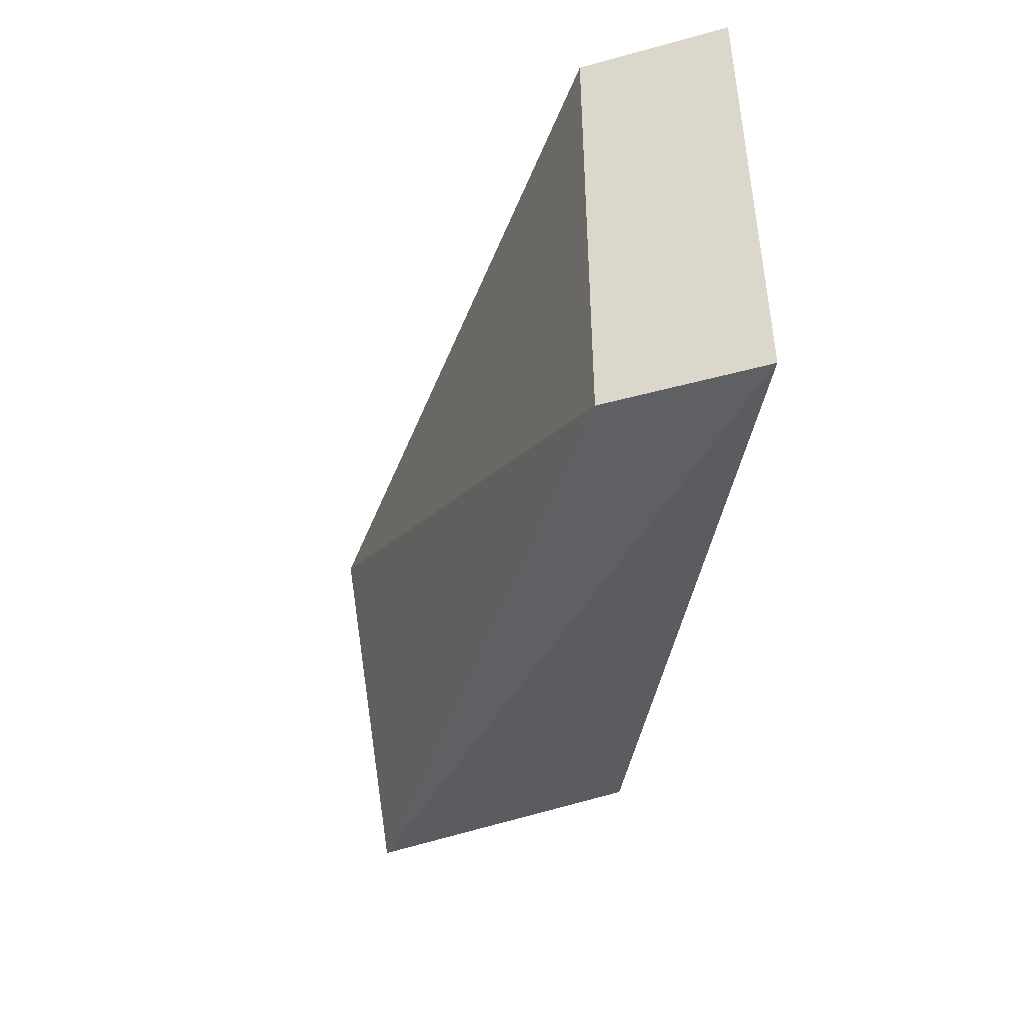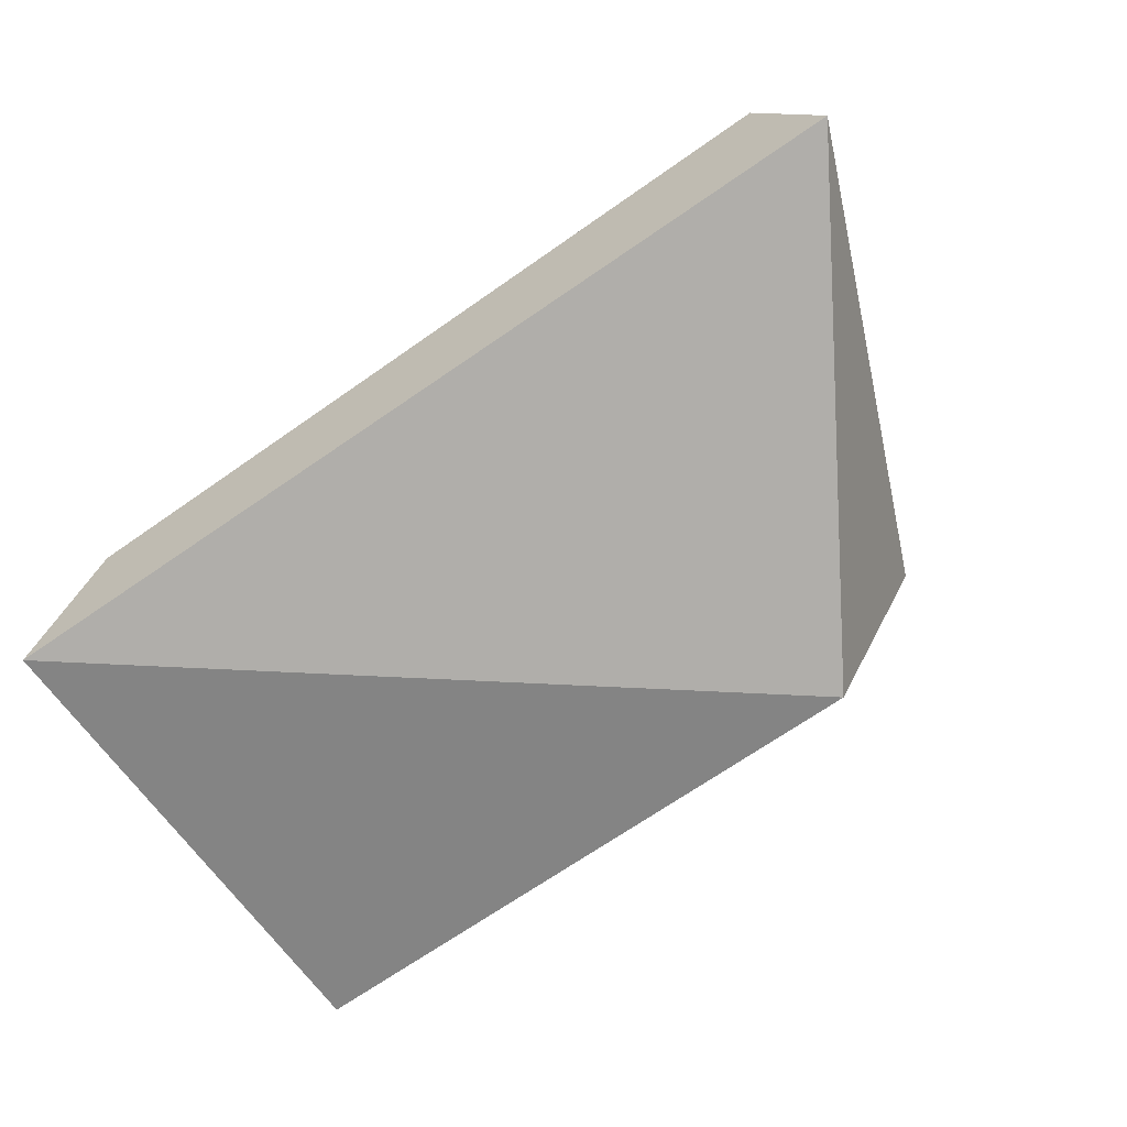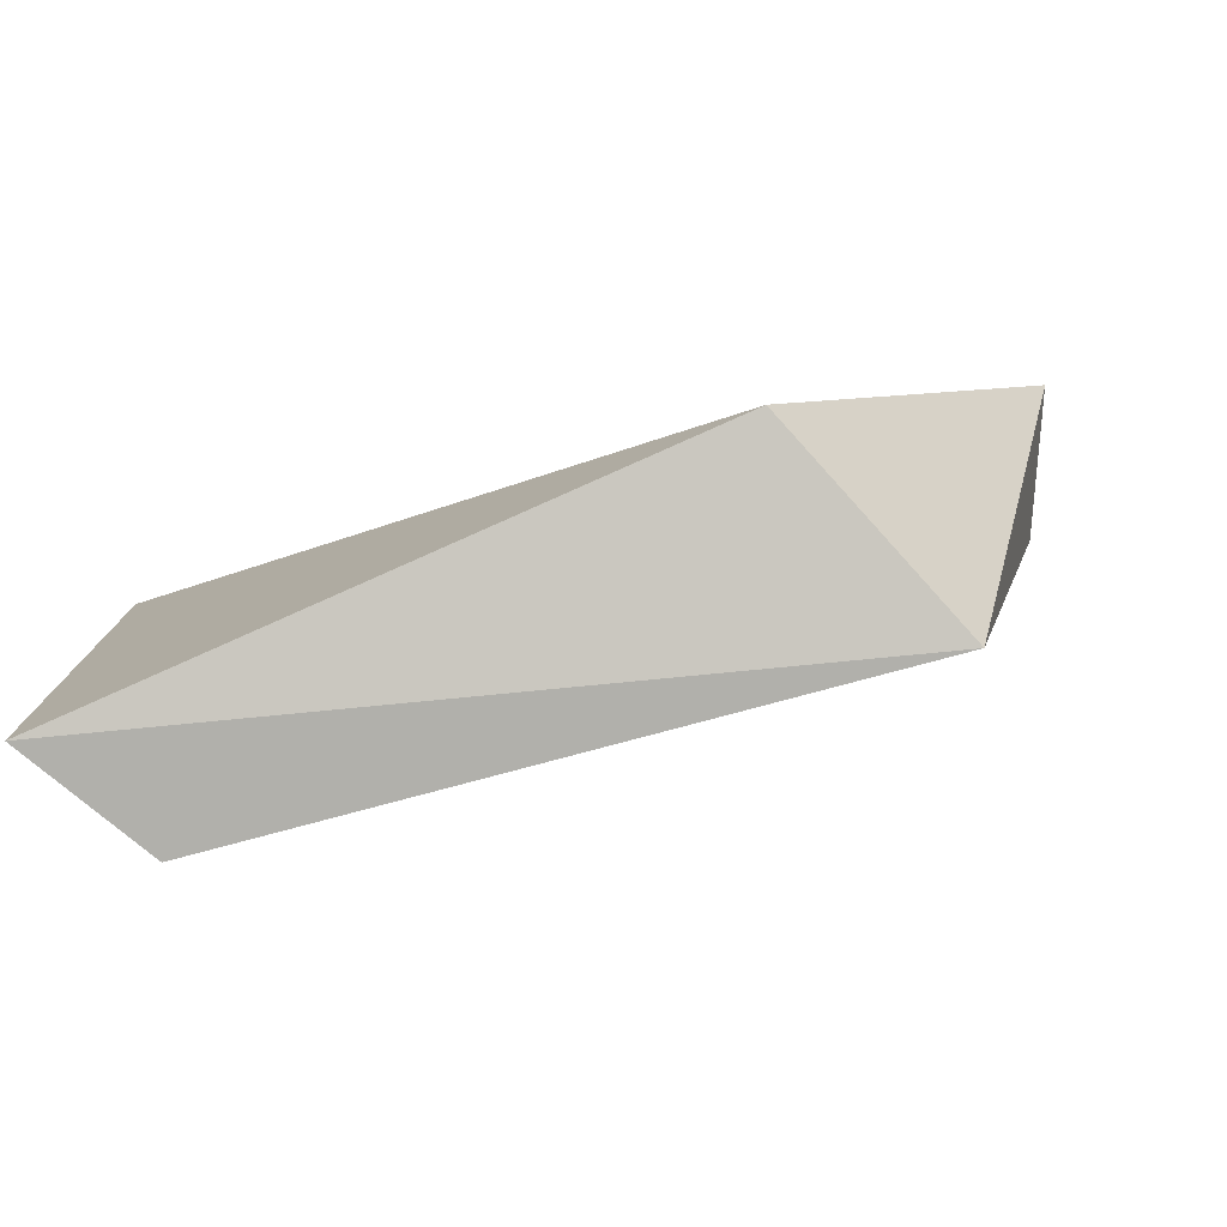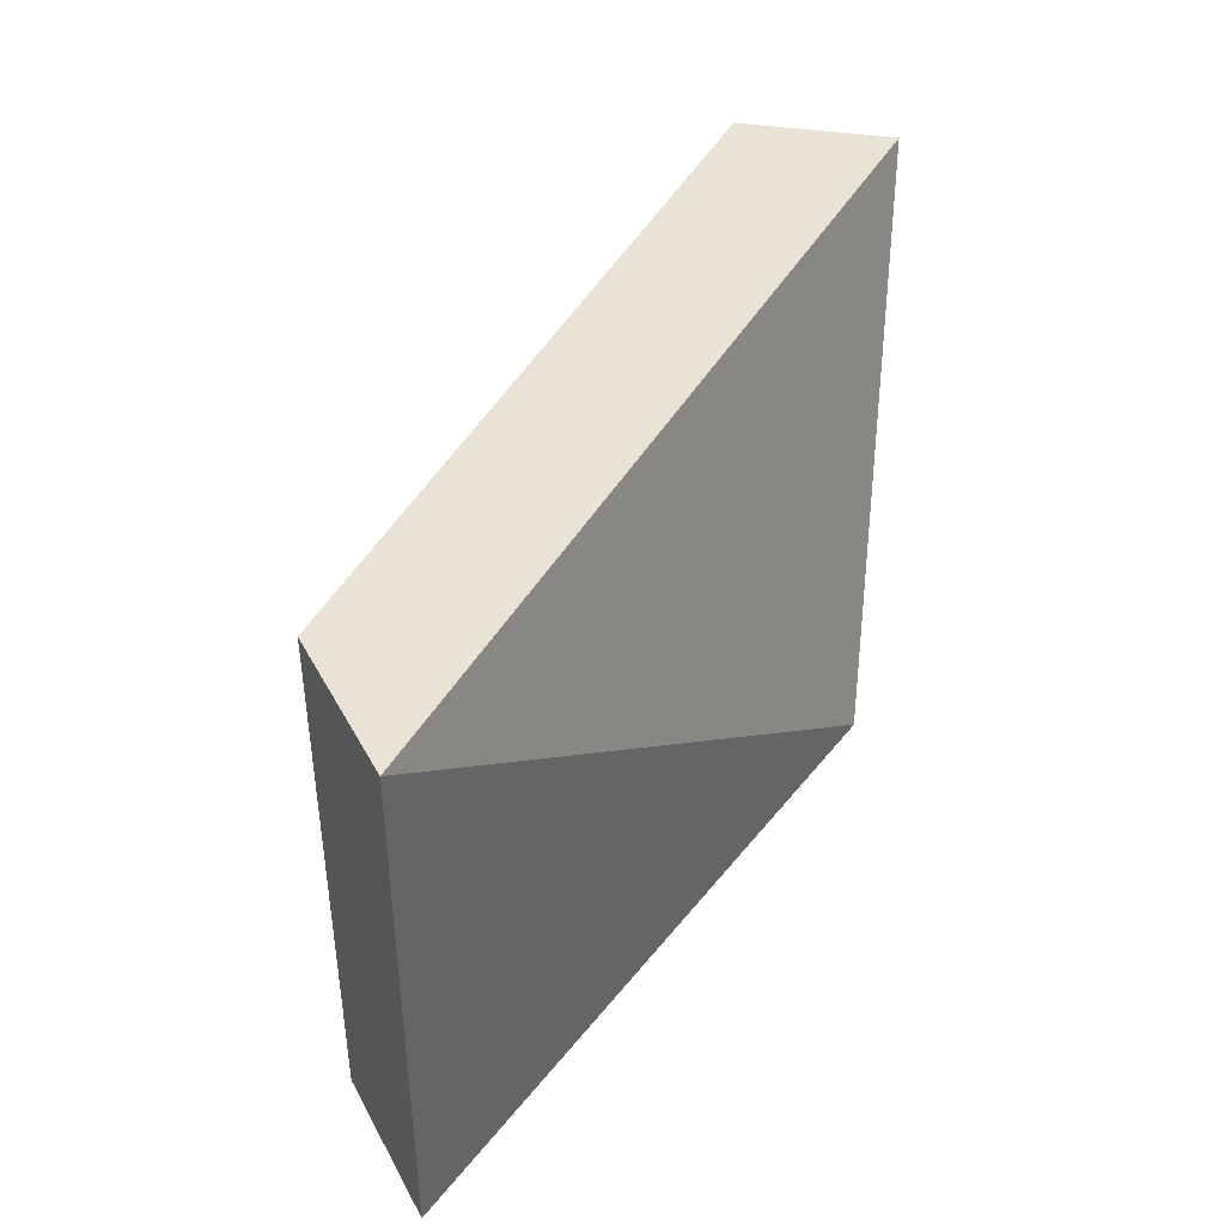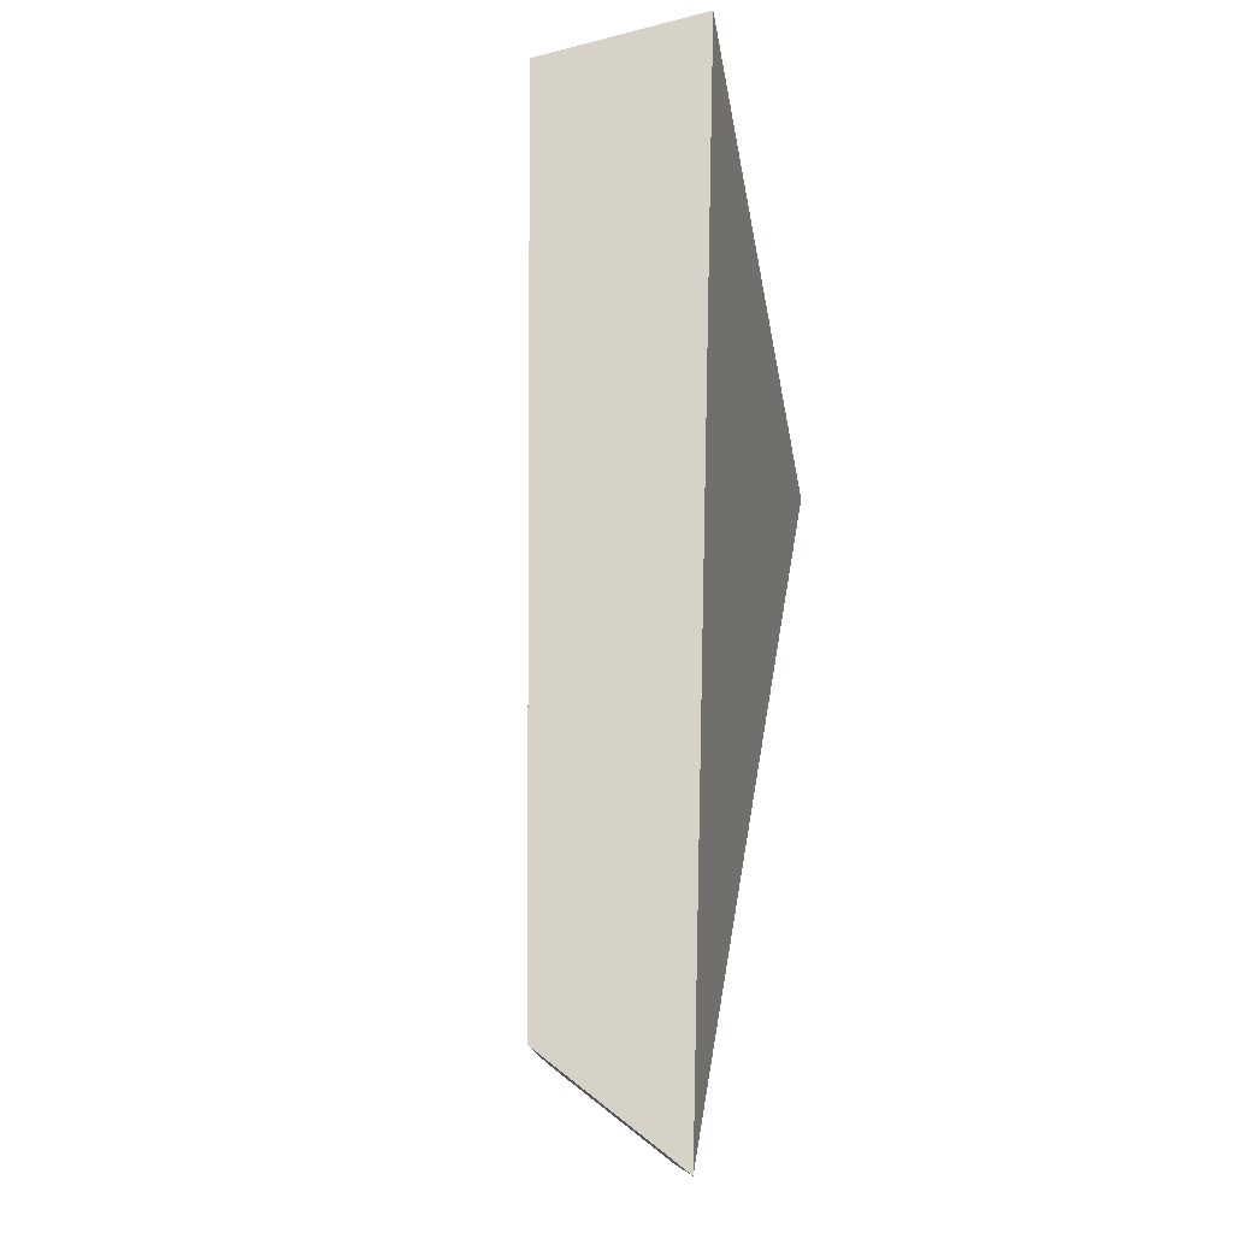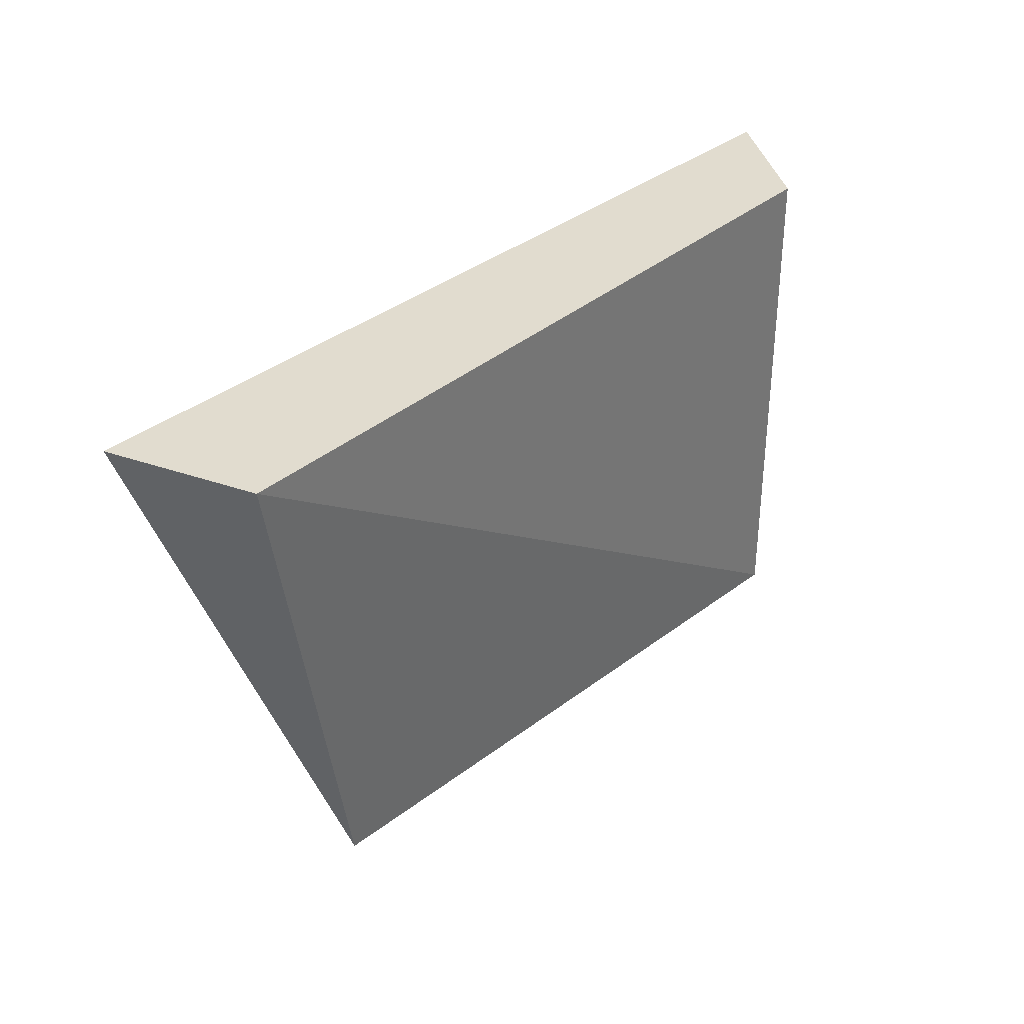
<metadata>
{"format":"obj","ext":"obj","renderer":"f3d","projection":"perspective","resolution":1024,"background":"white","views":[{"elev":-45.5,"azim":80.8,"up":"+Y"},{"elev":-61.4,"azim":-147.3,"up":"+Z"},{"elev":-77.9,"azim":-156.7,"up":"+Y"},{"elev":42.1,"azim":126.8,"up":"+Y"},{"elev":77.9,"azim":101.0,"up":"+Y"},{"elev":34.4,"azim":-37.9,"up":"+Y"}]}
</metadata>
<code>
v 0.03712 -0.06223 0.3965
v 0.04321 -0.06223 0.3844
v 0.03712 -0.01677 0.3965
v -0.03033 -0.01677 0.41
v -0.02071 -0.06166 0.405
v -0.03642 -0.01677 0.3979
v 0.04321 -0.01677 0.3844
v -0.01349 -0.05753 0.3843
f 1 2 3
f 1 3 4
f 5 2 1
f 5 1 4
f 6 4 3
f 6 5 4
f 7 6 3
f 7 3 2
f 8 2 5
f 8 5 6
f 8 7 2
f 8 6 7

</code>
